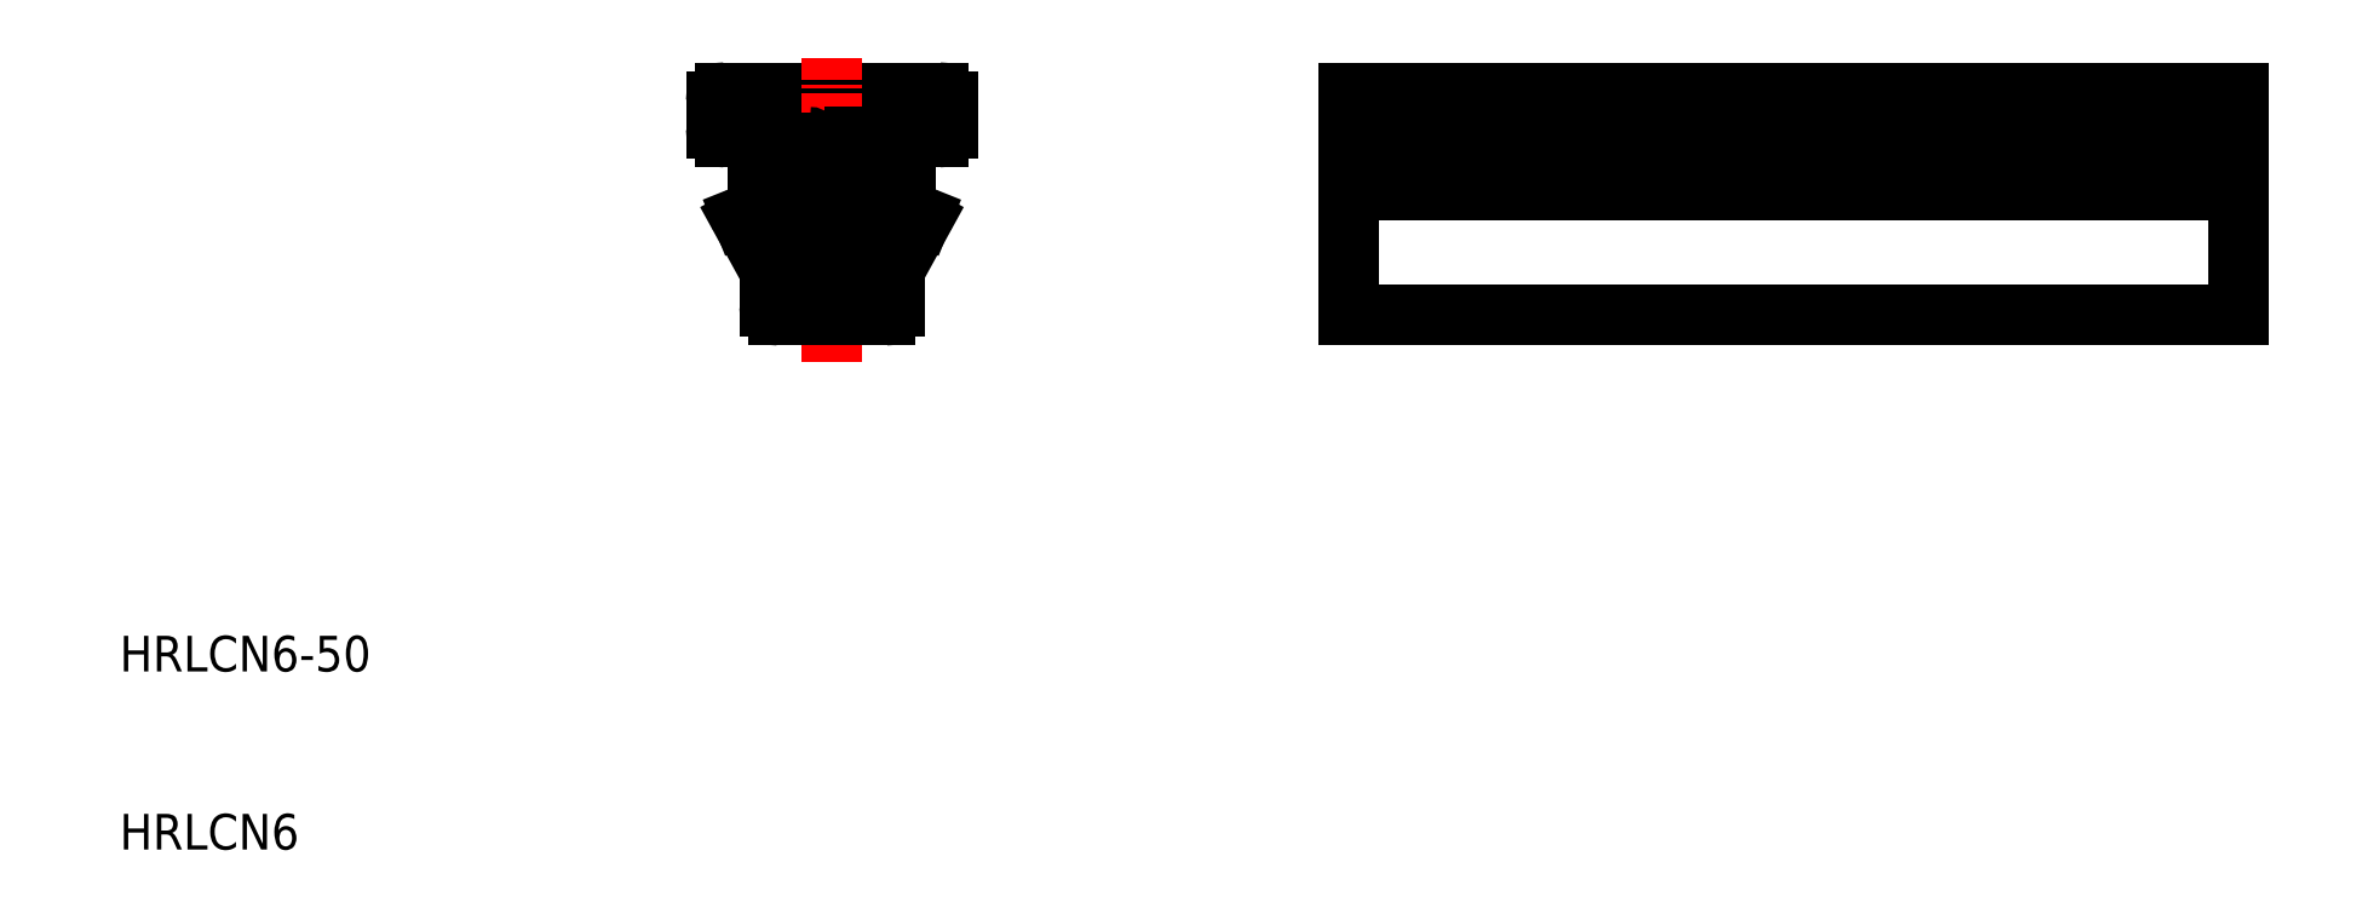
<metadata>
{"format":"dxf","ext":"dxf","renderer":"ezdxf+matplotlib","layout":"modelspace","background":"white","min_lineweight":24,"dpi":150}
</metadata>
<code>
0
SECTION
2
ENTITIES
0
TEXT
8
0
10
-40
20
-42.5
30
0
40
2
1
HRLCN6
0
TEXT
8
0
10
-40
20
-32.5
30
0
40
2
1
HRLCN6-50
0
LINE
8
0
10
-6
20
-2.5
30
0
11
-1.3
21
-2.5
31
0
0
LINE
8
0
10
-3.5
20
-10
30
0
11
-5.095
21
-7.099
31
0
0
ARC
8
0
10
-4.05
20
-5.6
30
0
40
0.1
50
90
51
180
0
LINE
8
0
10
-6
20
0
30
0
11
6
21
0
31
0
0
LINE
8
0
10
-4.15
20
-5.6
30
0
11
-4.15
21
-6.532
31
0
0
LINE
8
0
10
-4.213
20
-6.625
30
0
11
-5.045
21
-6.958
31
0
0
ARC
8
0
10
-4.25
20
-6.532
30
0
40
0.1
50
291.8
51
0
0
ARC
8
0
10
-5.008
20
-7.051
30
0
40
0.1
50
111.8
51
208.8
0
LINE
8
0
10
-6.5
20
-0.5
30
0
11
-6.5
21
-2
31
0
0
ARC
8
0
10
-6
20
-2
30
0
40
0.5
50
180
51
270
0
ARC
8
0
10
-6
20
-0.5
30
0
40
0.5
50
90
51
180
0
LINE
8
CENTER
10
0
20
1.957
30
0
11
0
21
-15.11
31
0
0
LINE
8
0
10
2.5
20
-10
30
0
11
3.3
21
-7.5
31
0
0
LINE
8
0
10
3.5
20
-10
30
0
11
5.096
21
-7.099
31
0
0
LINE
8
0
10
-2.5
20
-10
30
0
11
-3.3
21
-7.5
31
0
0
LINE
8
0
10
1
20
-2.8
30
0
11
1
21
-11.3
31
0
0
LINE
8
0
10
-1
20
-2.8
30
0
11
-1
21
-11.3
31
0
0
LINE
8
0
10
3
20
-12.5
30
0
11
0
21
-12.5
31
0
0
LINE
8
0
10
-2.3
20
-11.5
30
0
11
-1.2
21
-11.5
31
0
0
ARC
8
0
10
-2.3
20
-11.3
30
0
40
0.2
50
180
51
270
0
ARC
8
0
10
-3
20
-12
30
0
40
0.5
50
180
51
270
0
ARC
8
0
10
-1.2
20
-11.3
30
0
40
0.2
50
270
51
0
0
LINE
8
0
10
-3
20
-12.5
30
0
11
0
21
-12.5
31
0
0
LINE
8
0
10
-3.5
20
-10
30
0
11
-3.5
21
-12
31
0
0
LINE
8
0
10
-2.5
20
-10
30
0
11
-2.5
21
-11.3
31
0
0
LINE
8
0
10
2.3
20
-11.5
30
0
11
1.2
21
-11.5
31
0
0
ARC
8
0
10
3
20
-12
30
0
40
0.5
50
270
51
0
0
ARC
8
0
10
2.3
20
-11.3
30
0
40
0.2
50
270
51
0
0
ARC
8
0
10
1.2
20
-11.3
30
0
40
0.2
50
180
51
270
0
LINE
8
0
10
3.5
20
-10
30
0
11
3.5
21
-12
31
0
0
LINE
8
0
10
2.5
20
-10
30
0
11
2.5
21
-11.3
31
0
0
ARC
8
0
10
4.05
20
-5.6
30
0
40
0.1
50
0
51
90
0
ARC
8
0
10
4.25
20
-6.532
30
0
40
0.1
50
180
51
248.2
0
LINE
8
0
10
1.3
20
-2.5
30
0
11
6
21
-2.5
31
0
0
ARC
8
0
10
1.3
20
-2.8
30
0
40
0.3
50
90
51
180
0
ARC
8
0
10
-1.3
20
-2.8
30
0
40
0.3
50
0
51
90
0
LINE
8
0
10
-3.3
20
-5.6
30
0
11
-3.3
21
-7.5
31
0
0
LINE
8
0
10
-4.05
20
-5.5
30
0
11
-3.4
21
-5.5
31
0
0
ARC
8
0
10
-3.4
20
-5.6
30
0
40
0.1
50
0
51
90
0
LINE
8
0
10
3.3
20
-5.6
30
0
11
3.3
21
-7.5
31
0
0
LINE
8
0
10
4.05
20
-5.5
30
0
11
3.4
21
-5.5
31
0
0
ARC
8
0
10
3.4
20
-5.6
30
0
40
0.1
50
90
51
180
0
LINE
8
0
10
4.15
20
-5.6
30
0
11
4.15
21
-6.532
31
0
0
LINE
8
0
10
4.213
20
-6.625
30
0
11
5.045
21
-6.958
31
0
0
ARC
8
0
10
5.008
20
-7.051
30
0
40
0.1
50
331.2
51
68.2
0
LINE
8
0
10
6.5
20
-0.5
30
0
11
6.5
21
-2
31
0
0
ARC
8
0
10
6
20
-0.5
30
0
40
0.5
50
0
51
90
0
ARC
8
0
10
6
20
-2
30
0
40
0.5
50
270
51
0
0
LINE
8
0
10
29
20
-2.5
30
0
11
79
21
-2.5
31
0
0
LINE
8
0
10
79
20
-5.5
30
0
11
29
21
-5.5
31
0
0
LINE
8
0
10
29
20
7.1e-15
30
0
11
79
21
0
31
0
0
LINE
8
0
10
29
20
-12.5
30
0
11
79
21
-12.5
31
0
0
LINE
8
0
10
29
20
-12.5
30
0
11
29
21
7.1e-15
31
0
0
LINE
8
0
10
79
20
-12.5
30
0
11
79
21
0
31
0
0
ENDSEC
0
EOF

</code>
